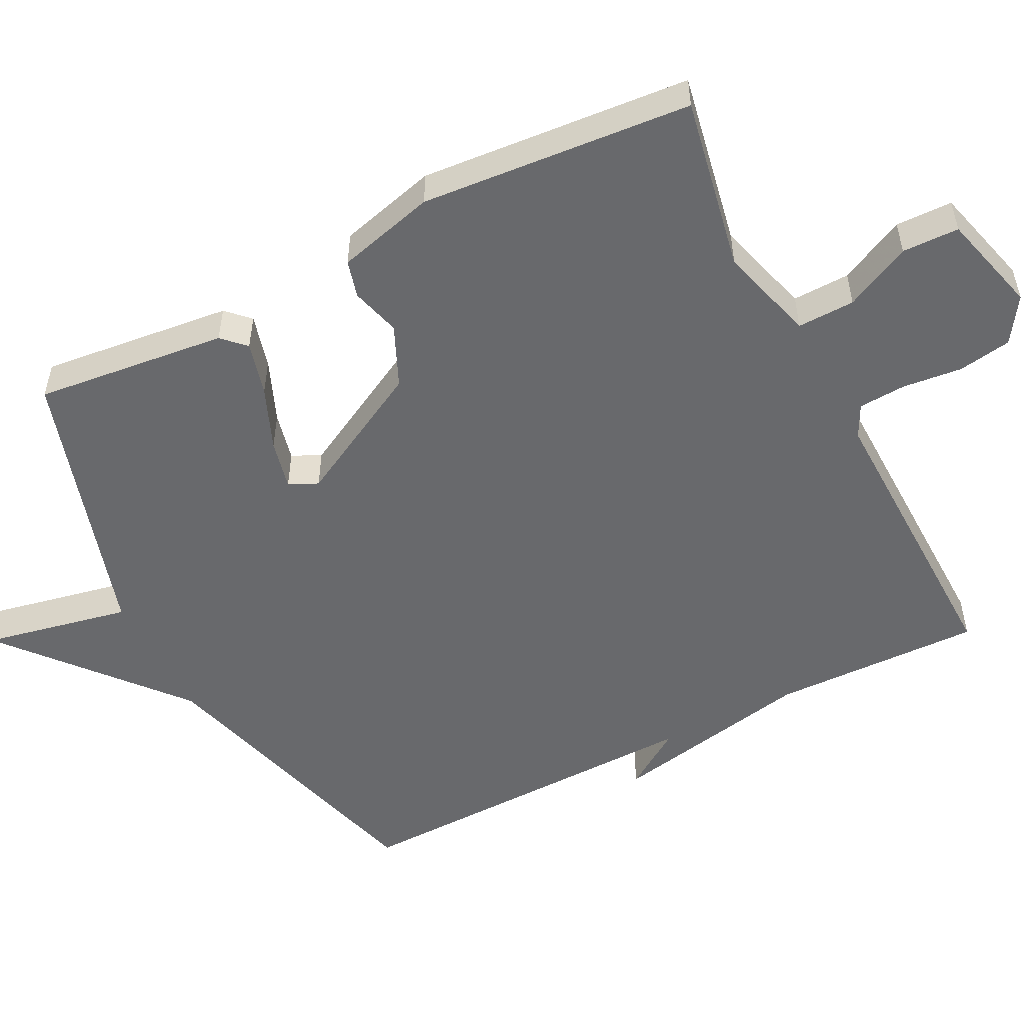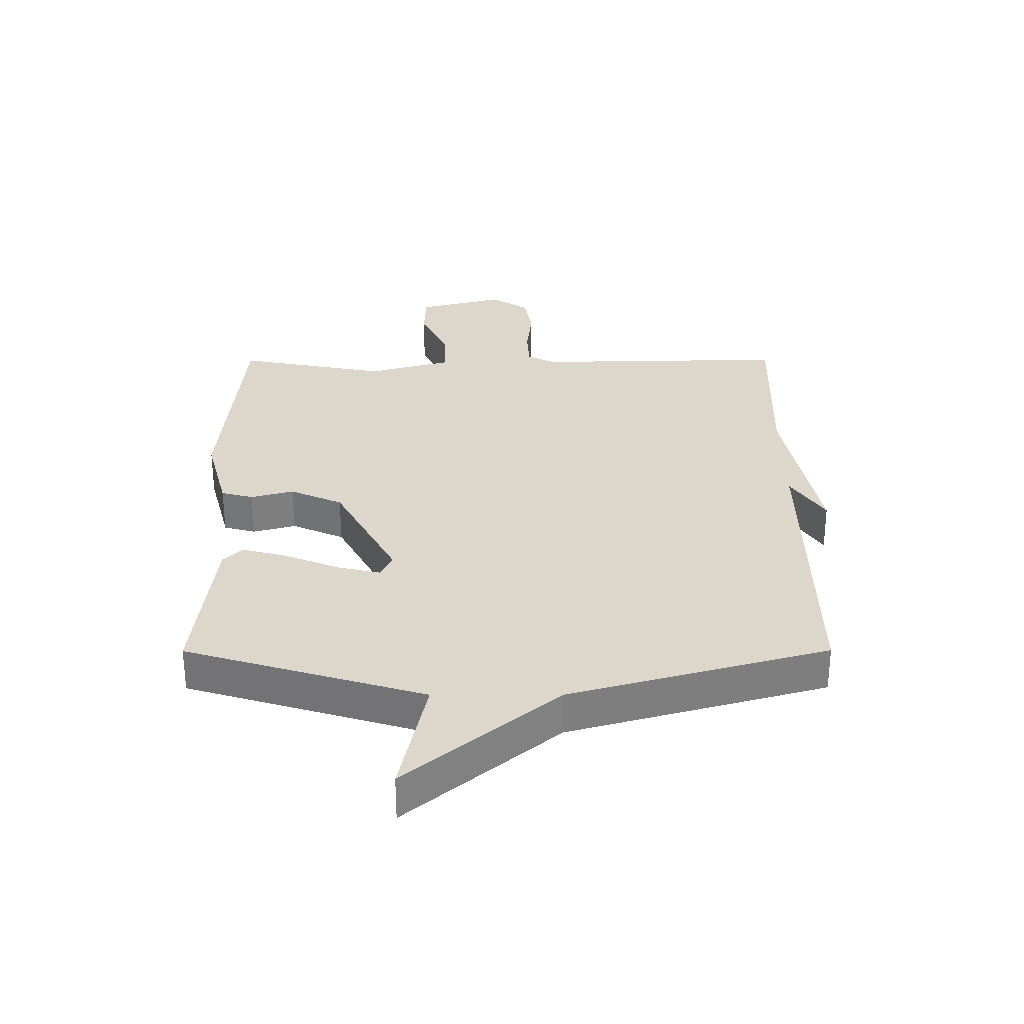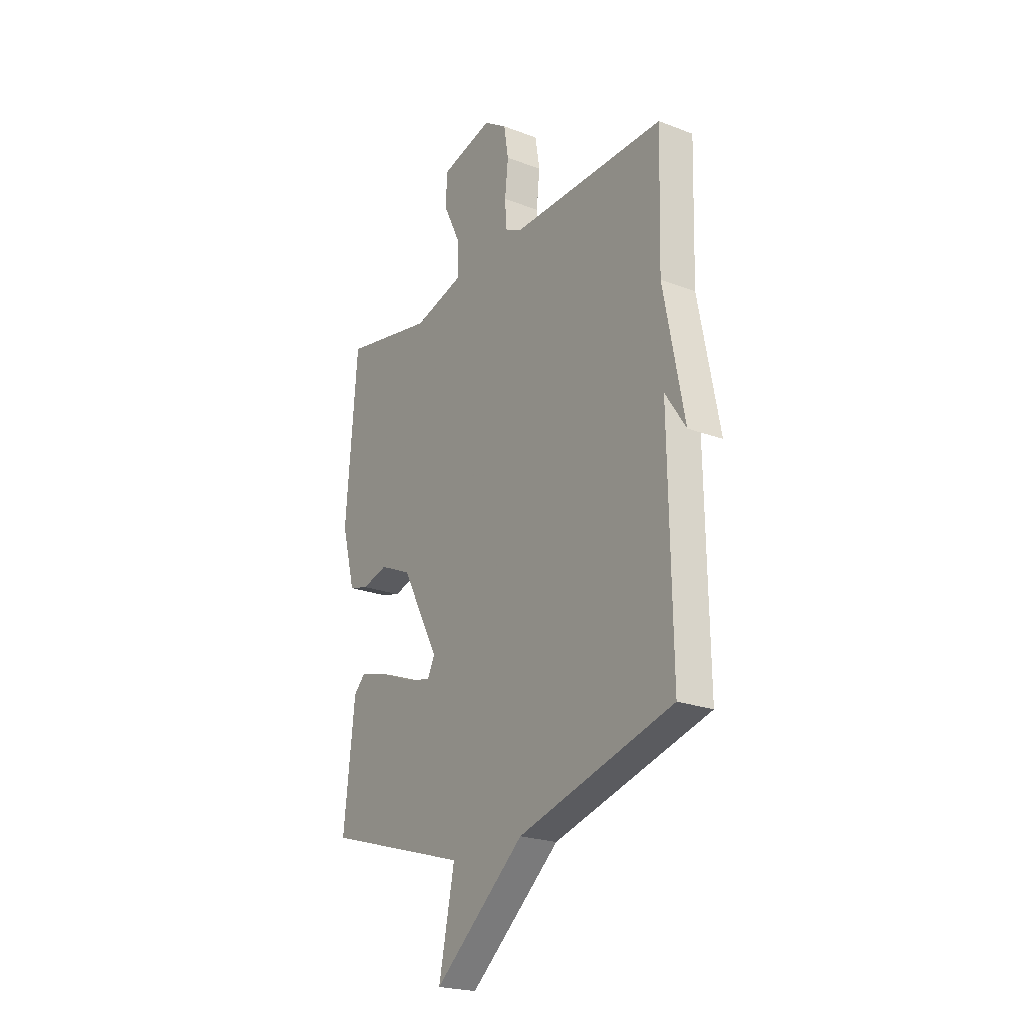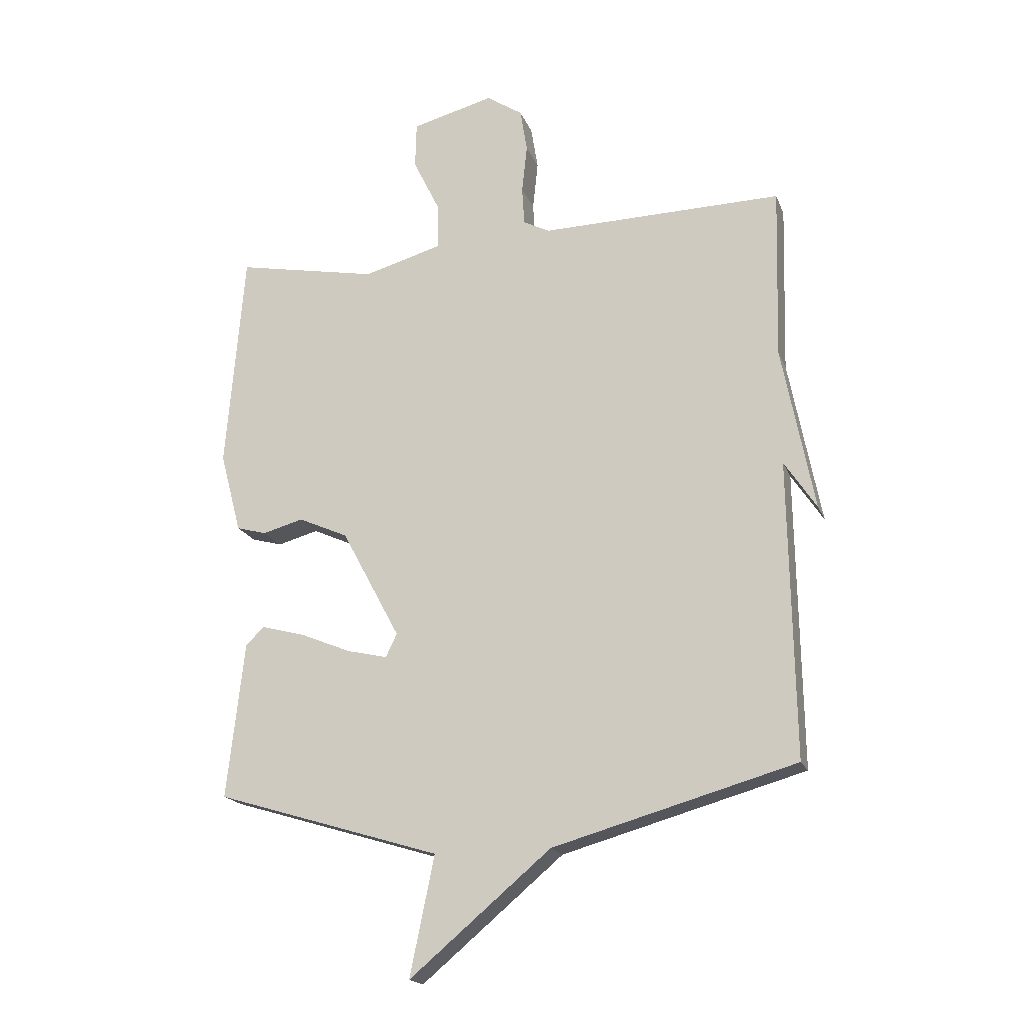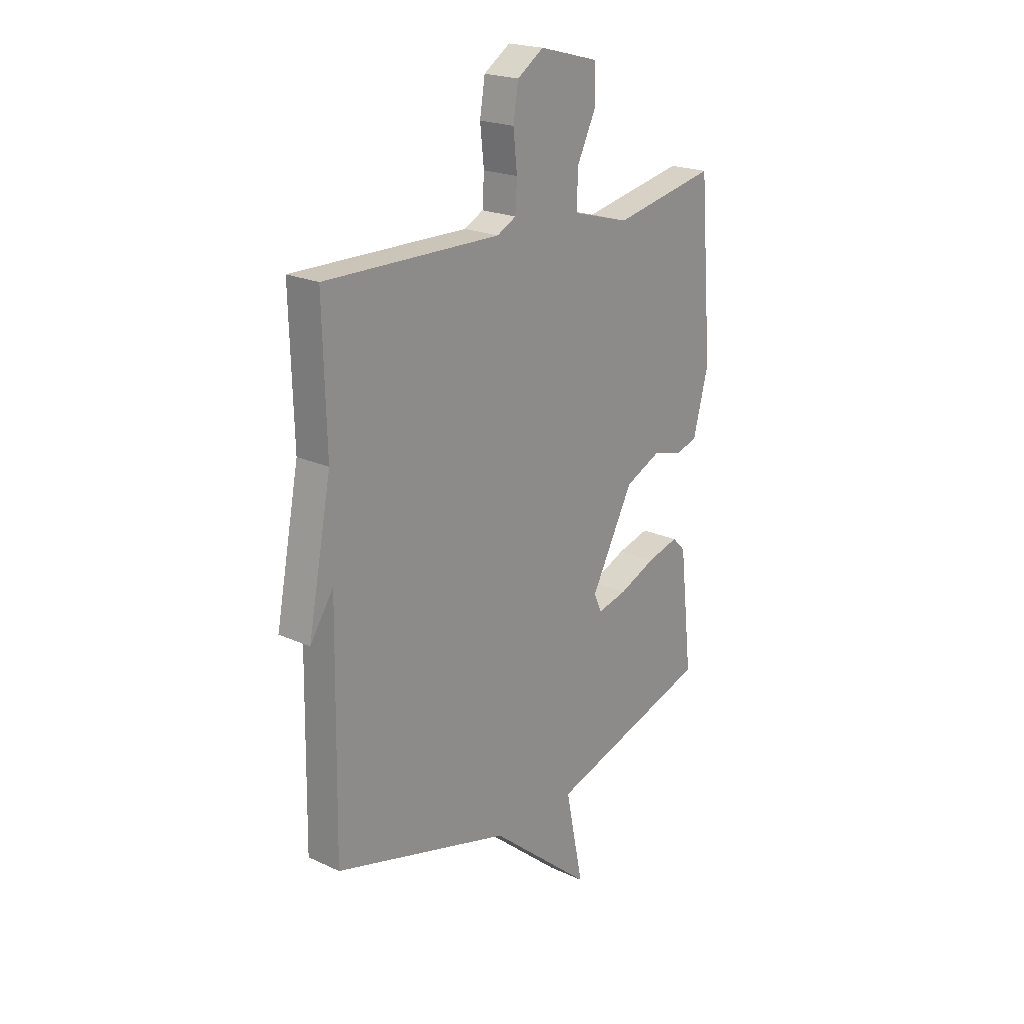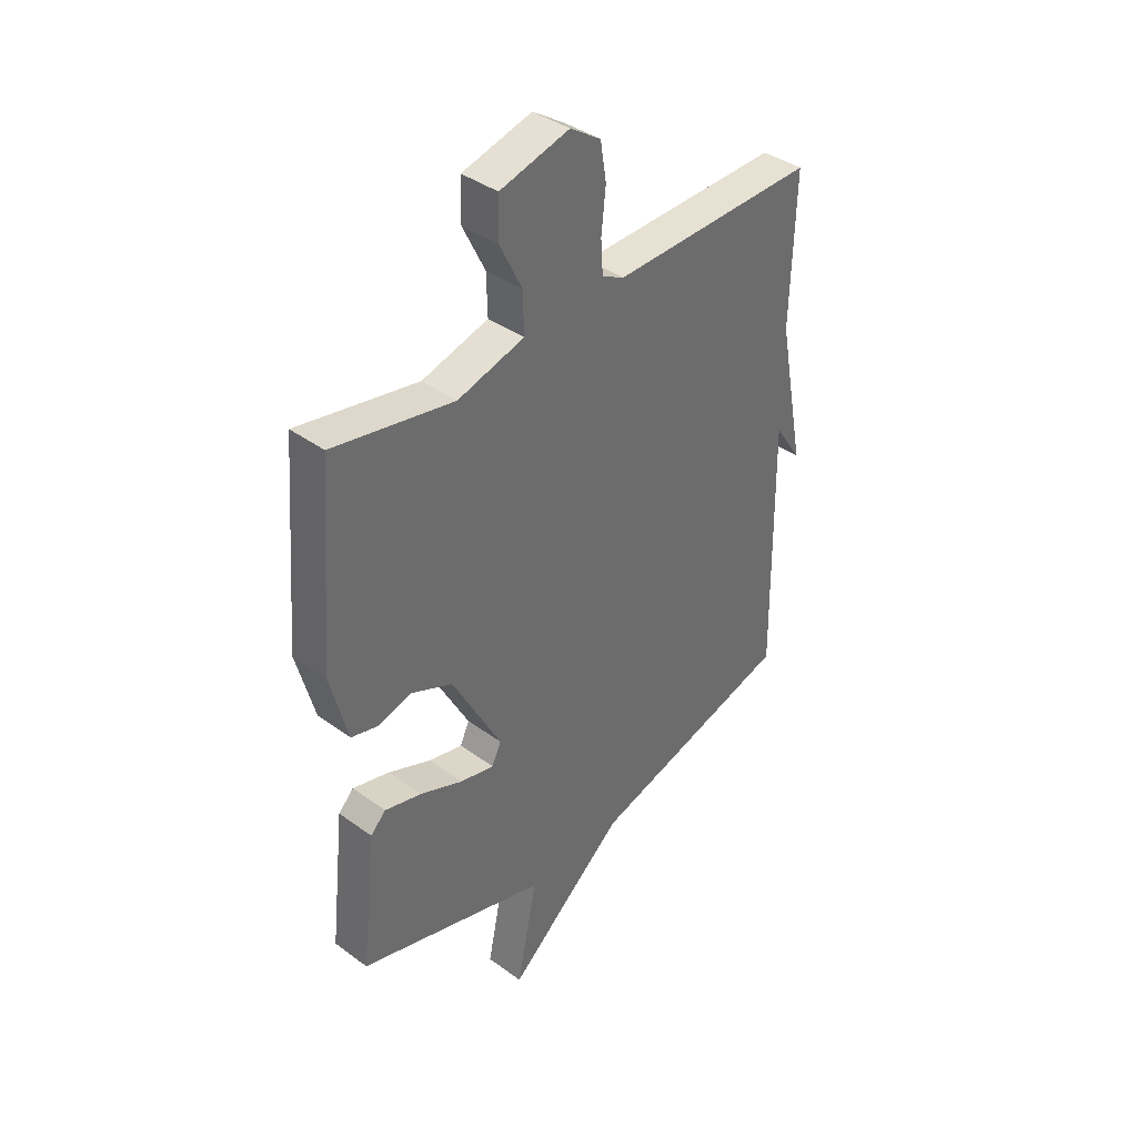
<metadata>
{"format":"obj","ext":"obj","renderer":"f3d","projection":"perspective","resolution":1024,"background":"white","views":[{"elev":-52.8,"azim":-62.9,"up":"+Y"},{"elev":-59.4,"azim":0.1,"up":"+Z"},{"elev":-22.4,"azim":56.5,"up":"+Z"},{"elev":-18.4,"azim":17.0,"up":"+Z"},{"elev":21.2,"azim":129.4,"up":"+Z"},{"elev":39.0,"azim":-47.6,"up":"+Z"}]}
</metadata>
<code>
v -0.5 0.07 -0.5
v -0.47 0.07 -0.233
v -0.439 0.07 -0.202
v -0.364 0.07 -0.222
v -0.277 0.07 -0.258
v -0.208 0.07 -0.274
v -0.189 0.07 -0.234
v -0.289 0.07 -0.047
v -0.374 0.07 -0.009
v -0.443 0.07 -0.028
v -0.495 0.07 -0.014
v -0.531 0.07 0.123
v -0.5 0.07 0.5
v -0.257 0.07 0.453
v -0.122 0.07 0.491
v -0.124 0.07 0.571
v -0.169 0.07 0.663
v -0.167 0.07 0.742
v -0.027 0.07 0.779
v 0.035 0.07 0.738
v 0.047 0.07 0.664
v 0.038 0.07 0.581
v 0.042 0.07 0.515
v 0.087 0.07 0.492
v 0.5 0.07 0.5
v 0.492 0.07 0.207
v 0.547 0.07 -0.076
v 0.492 0.07 0.007
v 0.5 0.07 -0.5
v 0.085 0.07 -0.617
v -0.157 0.07 -0.821
v -0.115 0.07 -0.617
v -0.5 0 -0.5
v -0.47 0 -0.233
v -0.439 0 -0.202
v -0.364 0 -0.222
v -0.277 0 -0.258
v -0.208 0 -0.274
v -0.189 0 -0.234
v -0.289 0 -0.047
v -0.374 0 -0.009
v -0.443 0 -0.028
v -0.495 0 -0.014
v -0.531 0 0.123
v -0.5 0 0.5
v -0.257 0 0.453
v -0.122 0 0.491
v -0.124 0 0.571
v -0.169 0 0.663
v -0.167 0 0.742
v -0.027 0 0.779
v 0.035 0 0.738
v 0.047 0 0.664
v 0.038 0 0.581
v 0.042 0 0.515
v 0.087 0 0.492
v 0.5 0 0.5
v 0.492 0 0.207
v 0.547 0 -0.076
v 0.492 0 0.007
v 0.5 0 -0.5
v 0.085 0 -0.617
v -0.157 0 -0.821
v -0.115 0 -0.617
f 30 31 32
f 30 32 1
f 29 30 1
f 28 29 1
f 26 27 28
f 26 28 1
f 24 25 26
f 23 24 26
f 20 21 22
f 19 20 22
f 18 19 22
f 17 18 22
f 16 17 22
f 15 16 22 23
f 14 15 23 26
f 12 13 14
f 11 12 14
f 10 11 14
f 9 10 14
f 8 9 14 26
f 3 4 5
f 2 3 5
f 1 2 5
f 1 5 6
f 26 1 6
f 7 8 26
f 6 7 26
f 64 63 62
f 33 64 62
f 33 62 61
f 33 61 60
f 60 59 58
f 33 60 58
f 58 57 56
f 58 56 55
f 54 53 52
f 54 52 51
f 54 51 50
f 54 50 49
f 54 49 48
f 55 54 48 47
f 58 55 47 46
f 46 45 44
f 46 44 43
f 46 43 42
f 46 42 41
f 58 46 41 40
f 37 36 35
f 37 35 34
f 37 34 33
f 38 37 33
f 38 33 58
f 58 40 39
f 58 39 38
f 1 33 34 2
f 2 34 35 3
f 3 35 36 4
f 4 36 37 5
f 5 37 38 6
f 6 38 39 7
f 7 39 40 8
f 8 40 41 9
f 9 41 42 10
f 10 42 43 11
f 11 43 44 12
f 12 44 45 13
f 13 45 46 14
f 14 46 47 15
f 15 47 48 16
f 16 48 49 17
f 17 49 50 18
f 18 50 51 19
f 19 51 52 20
f 20 52 53 21
f 21 53 54 22
f 22 54 55 23
f 23 55 56 24
f 24 56 57 25
f 25 57 58 26
f 26 58 59 27
f 27 59 60 28
f 28 60 61 29
f 29 61 62 30
f 30 62 63 31
f 31 63 64 32
f 32 64 33 1

</code>
